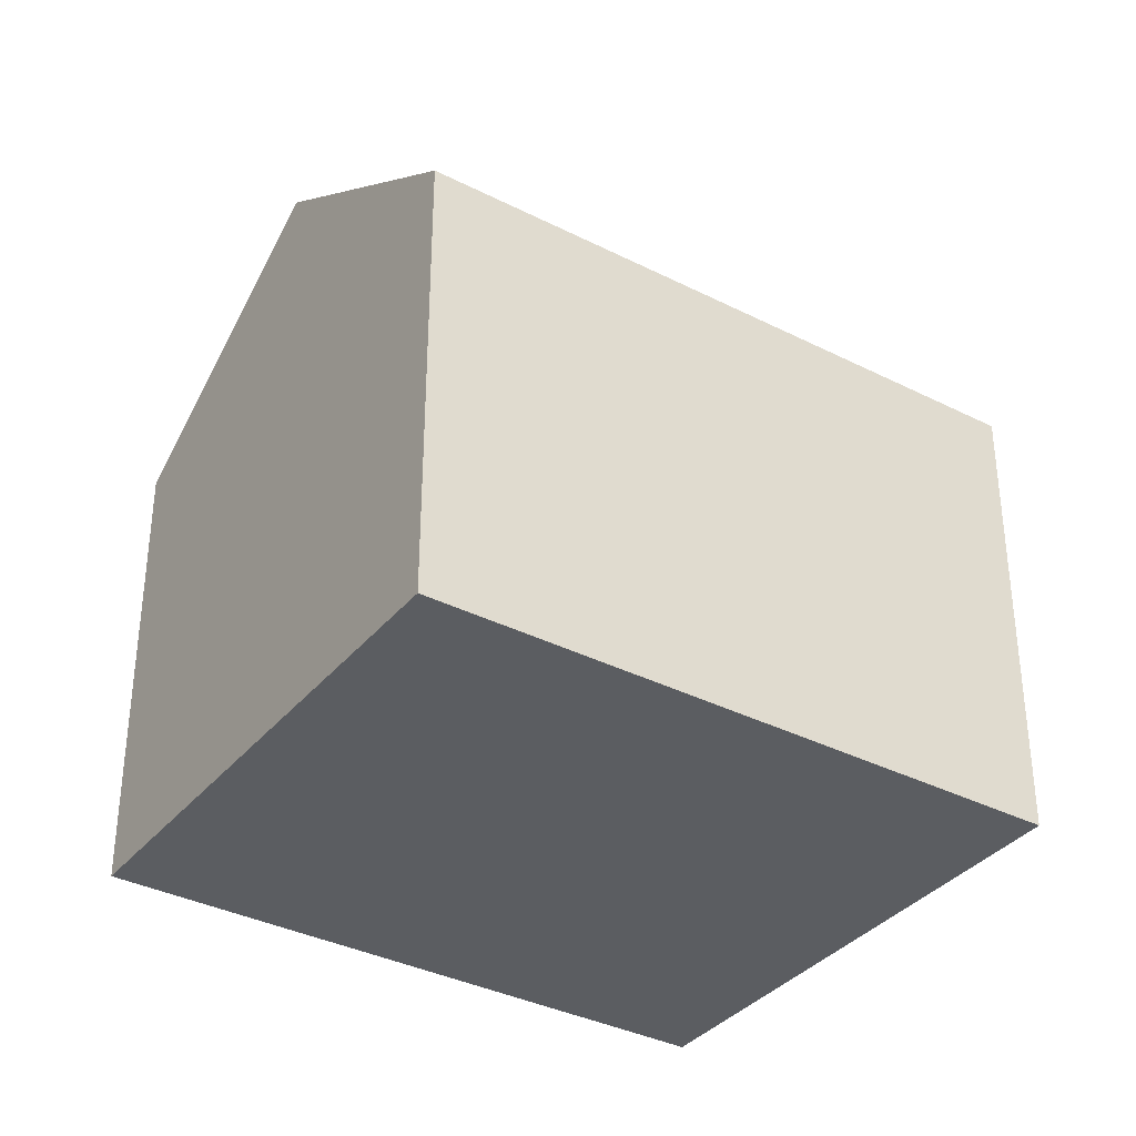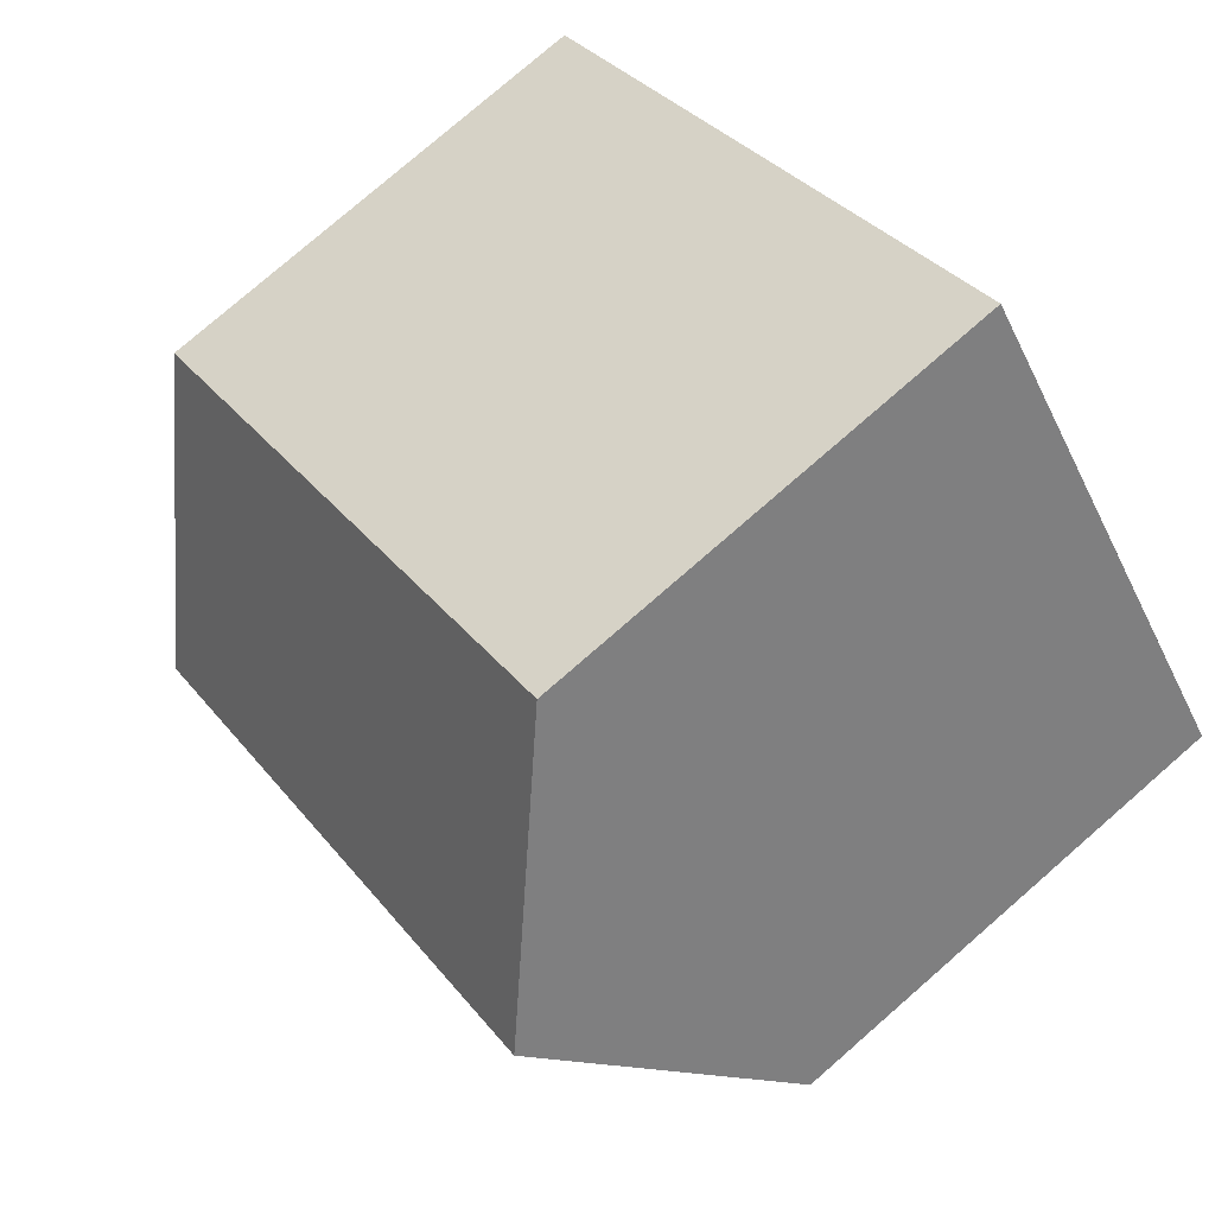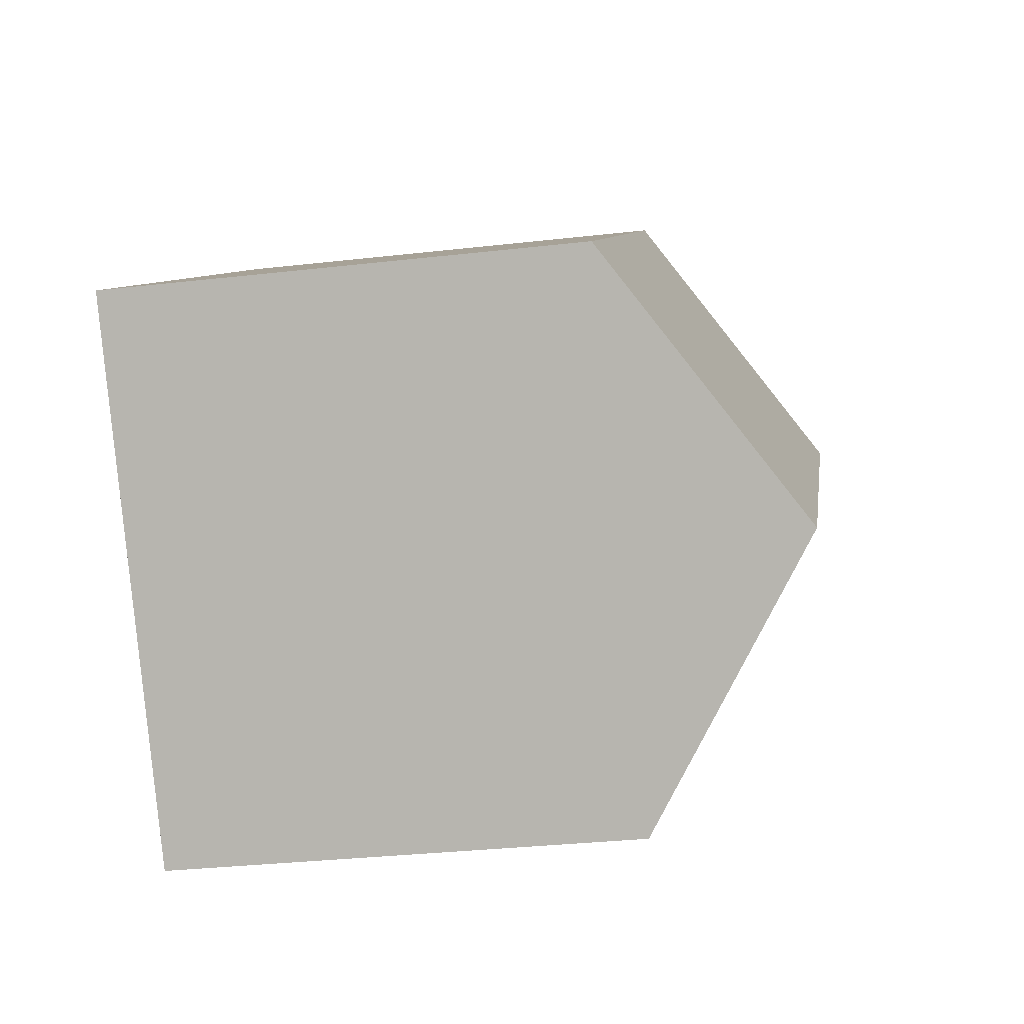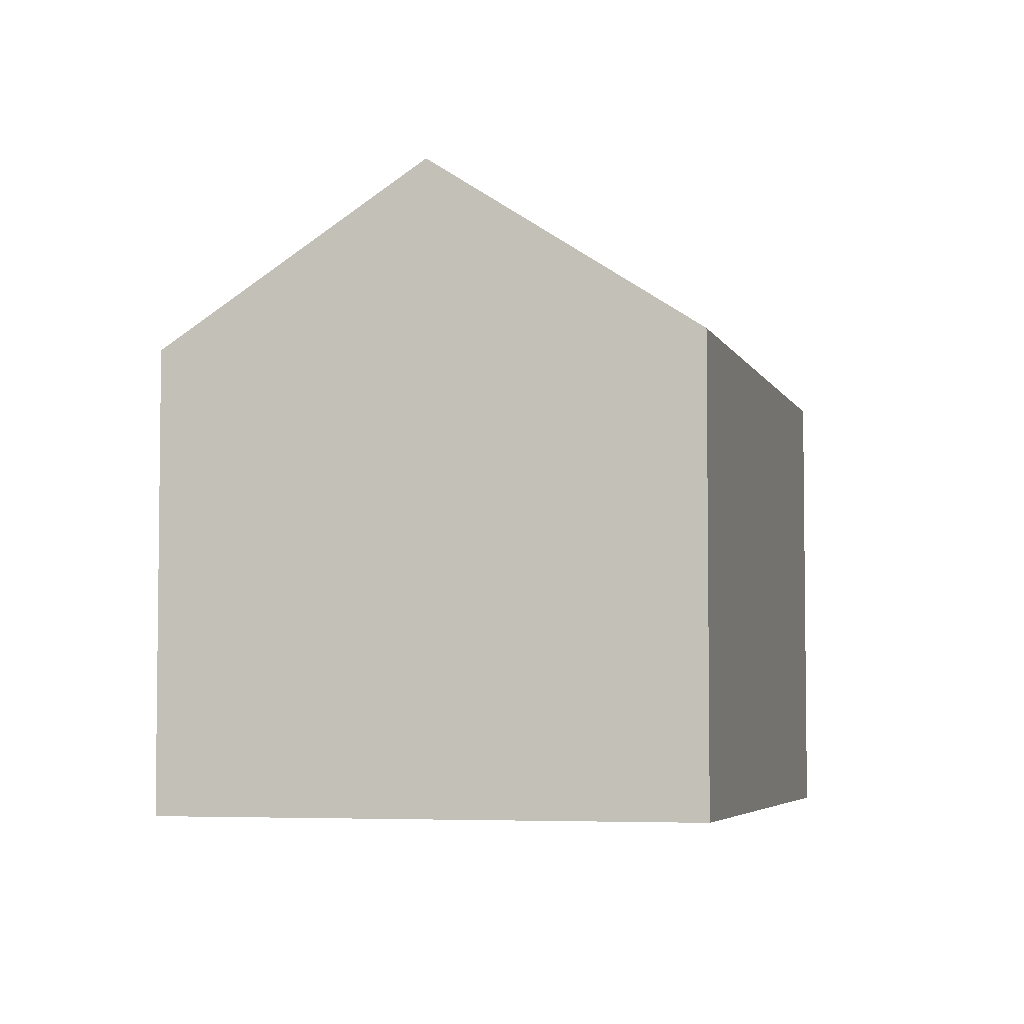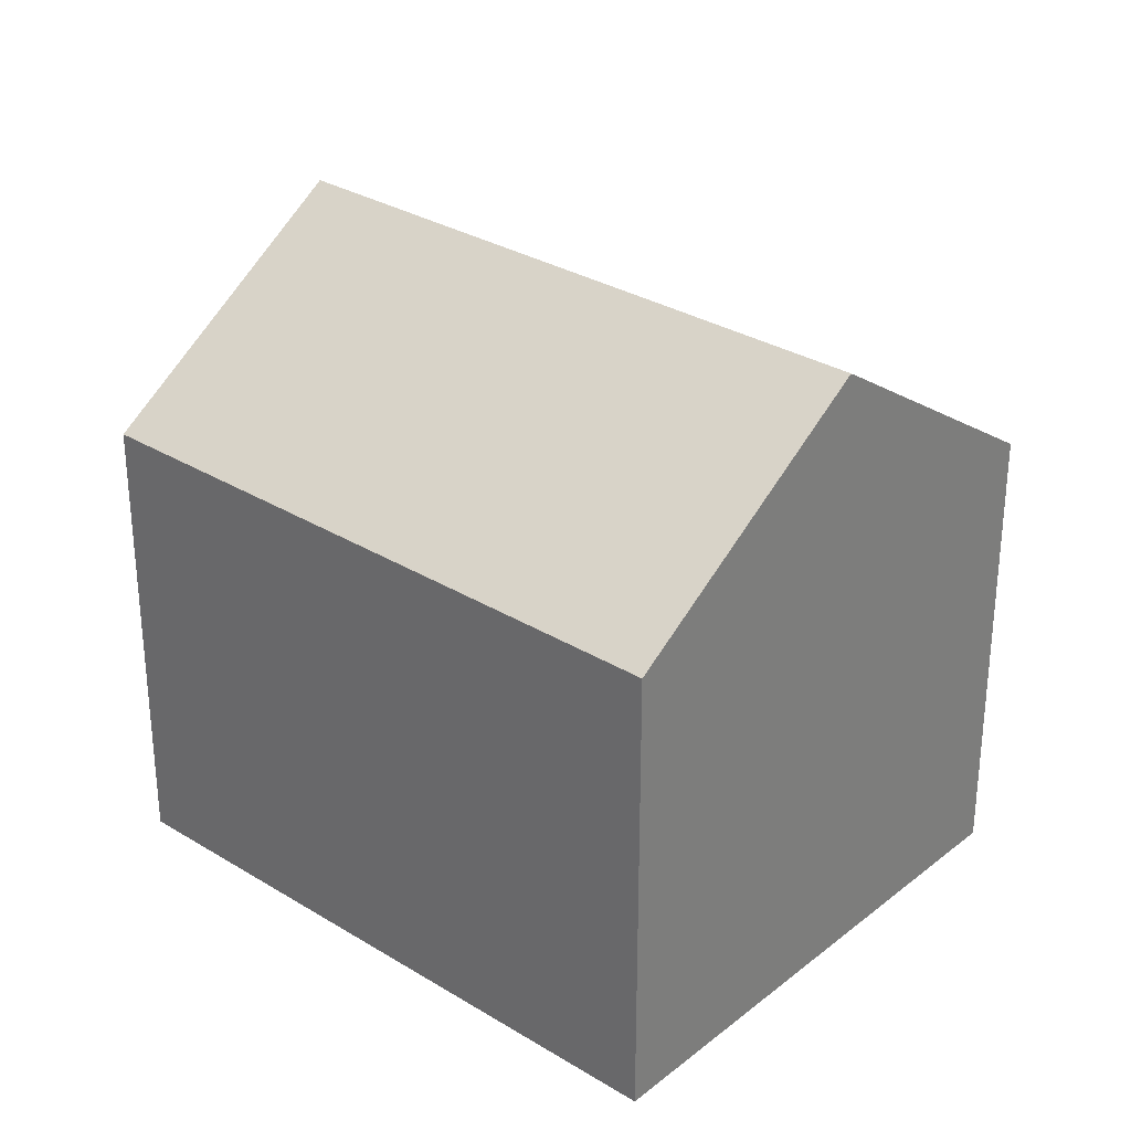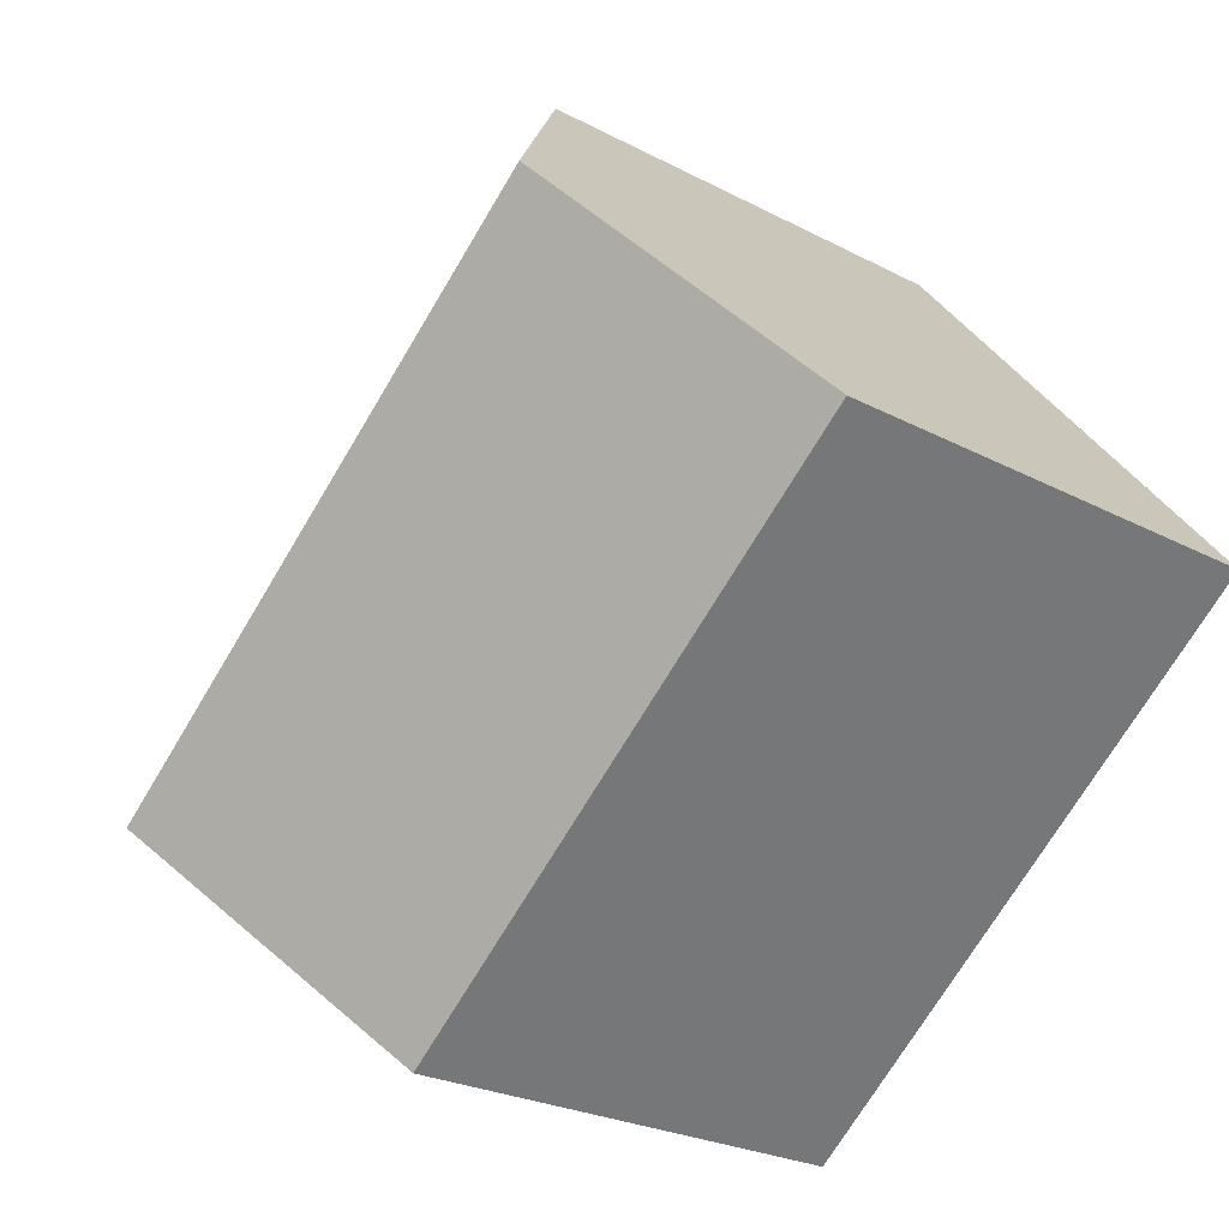
<metadata>
{"format":"obj","ext":"obj","renderer":"f3d","projection":"perspective","resolution":1024,"background":"white","views":[{"elev":-35.7,"azim":4.8,"up":"+Y"},{"elev":78.2,"azim":-131.0,"up":"+Z"},{"elev":-31.7,"azim":99.2,"up":"+Z"},{"elev":-4.7,"azim":-36.6,"up":"+Y"},{"elev":30.6,"azim":80.0,"up":"+Y"},{"elev":-24.6,"azim":-130.9,"up":"+Z"}]}
</metadata>
<code>
v  16.15 8.71 0.416
v  3.244 12.07 4.064
v  6.488 8.71 8.129
v  12.91 12.07 -3.649
v  9.664 8.71 -7.713
v  0 8.71 5.333e-16
v  0 0 0
v  6.488 -4.978e-16 8.129
v  3.244 -2.488e-16 4.064
v  16.15 -2.547e-17 0.416
v  9.664 4.723e-16 -7.713
v  12.91 2.234e-16 -3.649
g defaultobject
f 1 2 3
f 2 1 4
f 5 2 4
f 2 5 6
f 6 3 2
f 3 6 7
f 3 7 8
f 8 7 9
f 8 1 3
f 1 8 10
f 1 5 4
f 5 1 10
f 5 10 11
f 11 10 12
f 11 6 5
f 6 11 7
f 9 10 8
f 10 9 7
f 10 7 11
f 10 11 12

</code>
